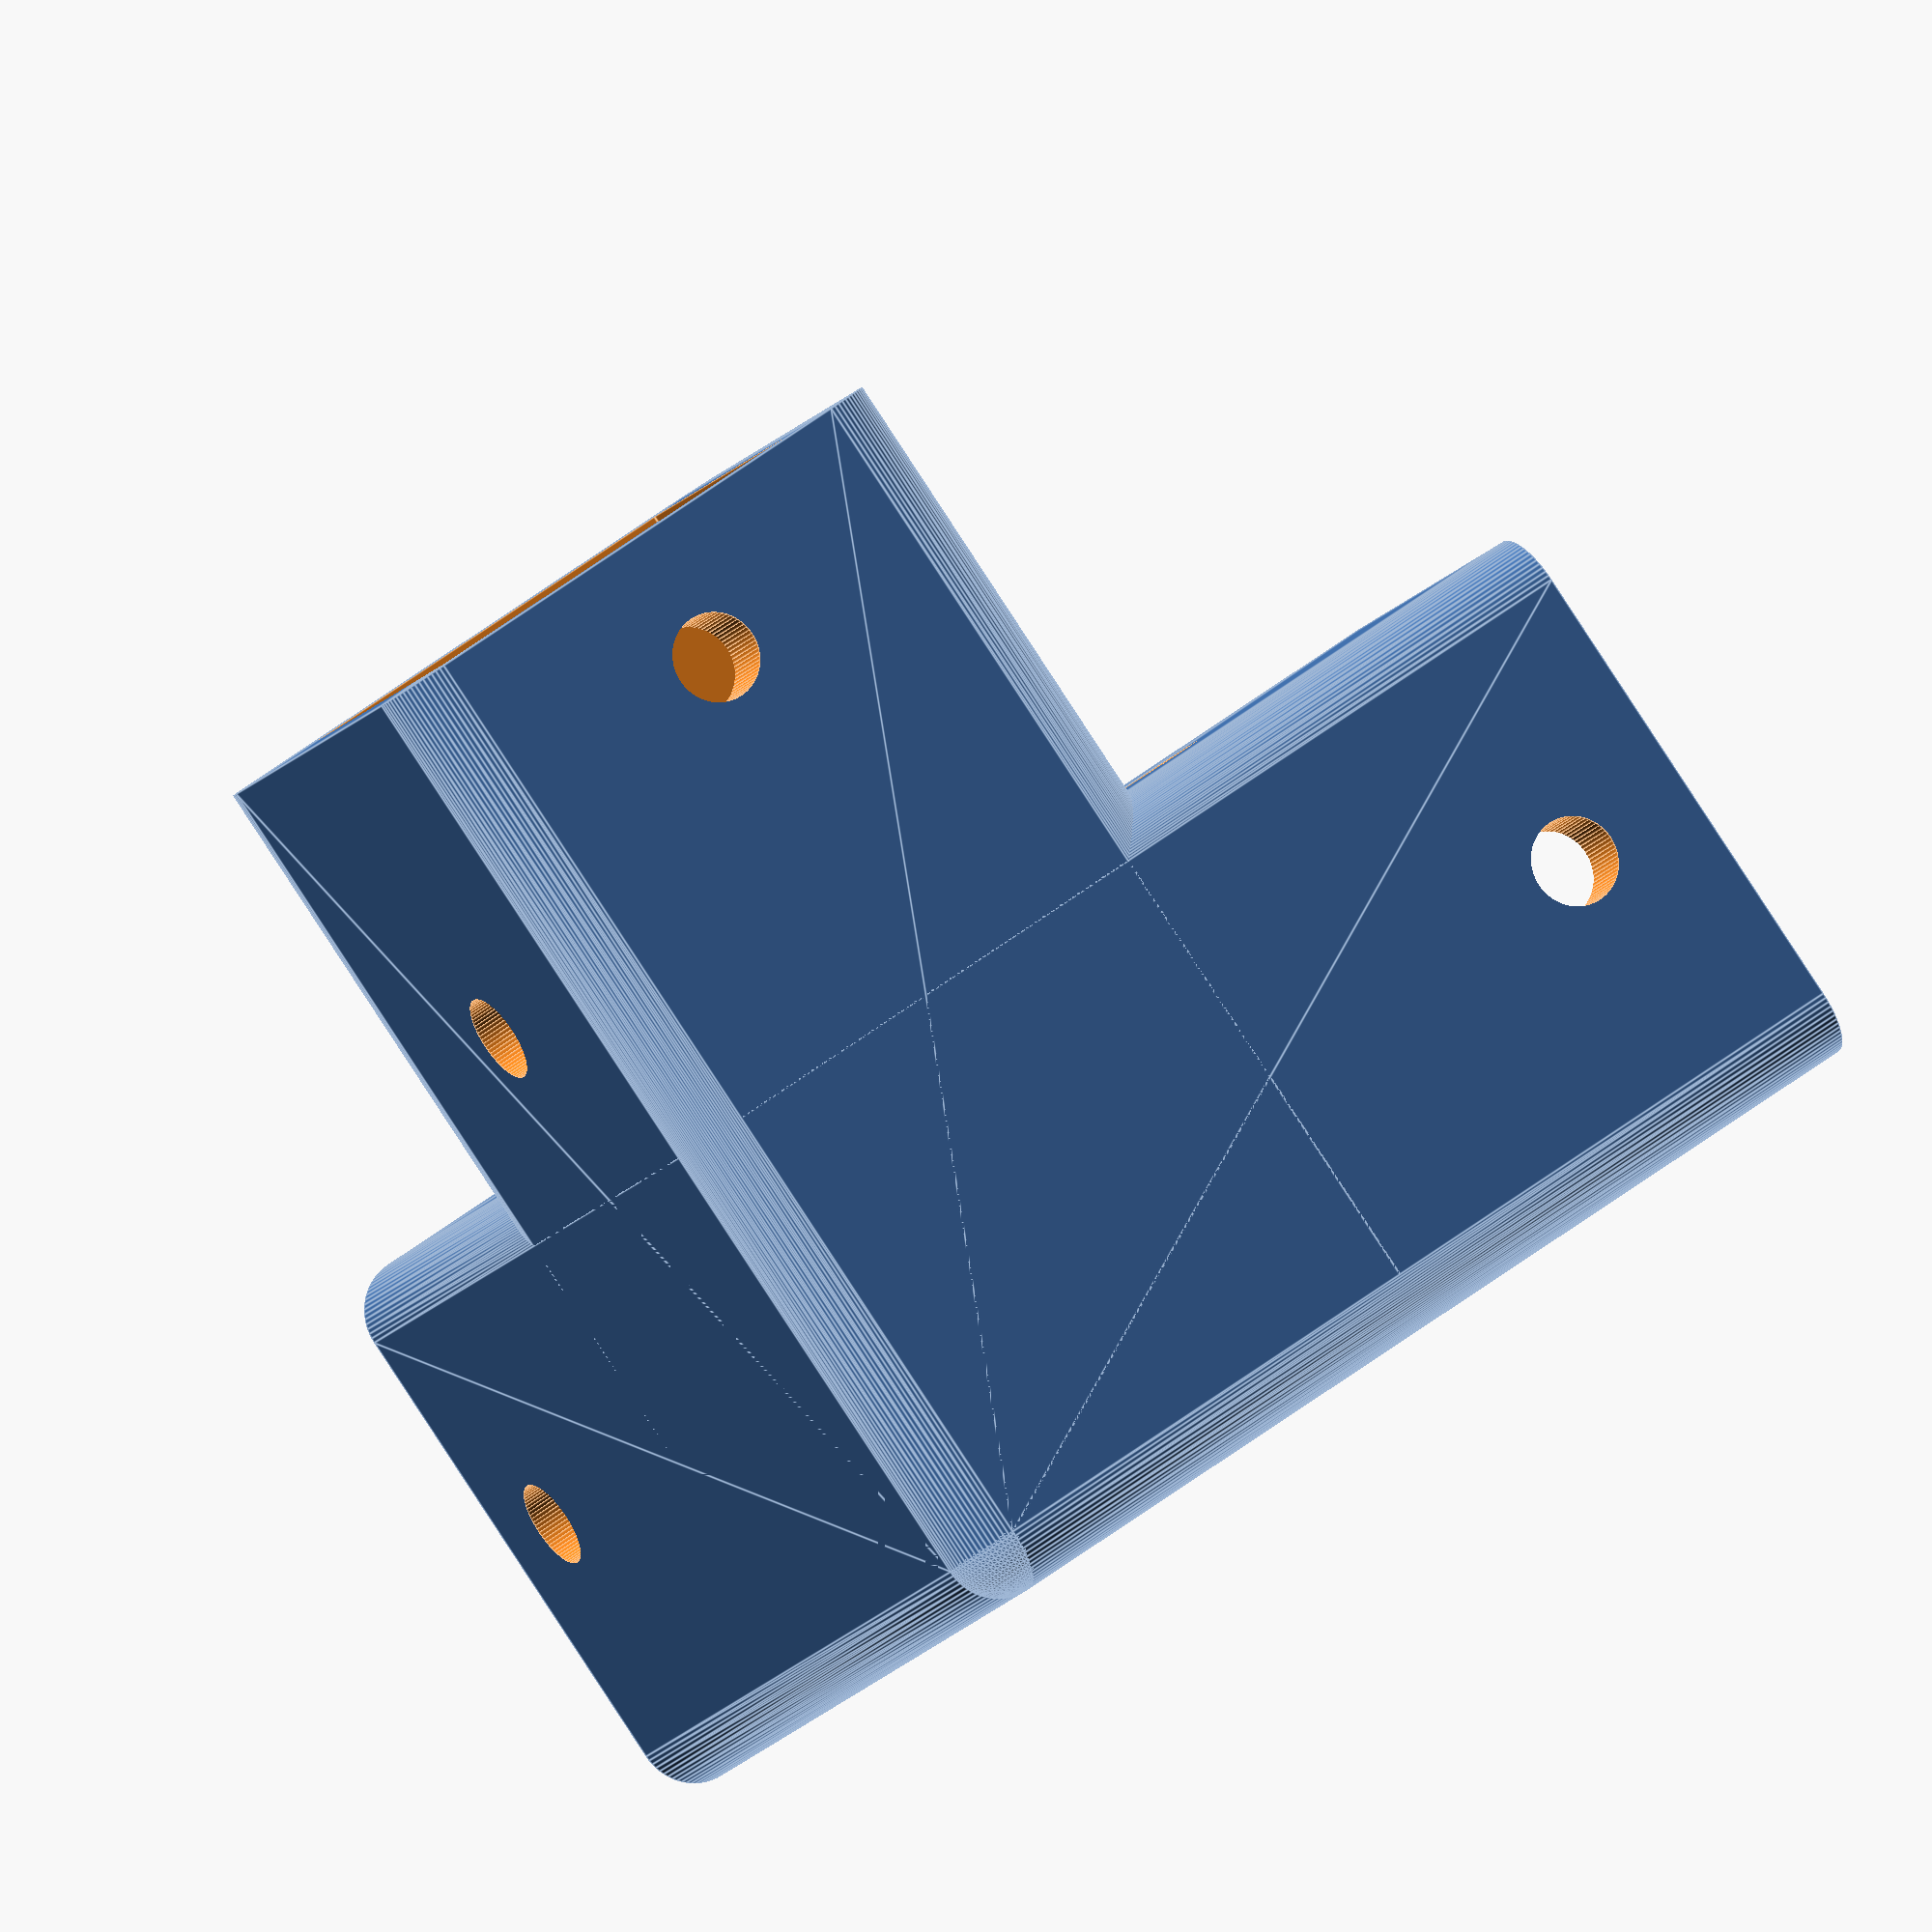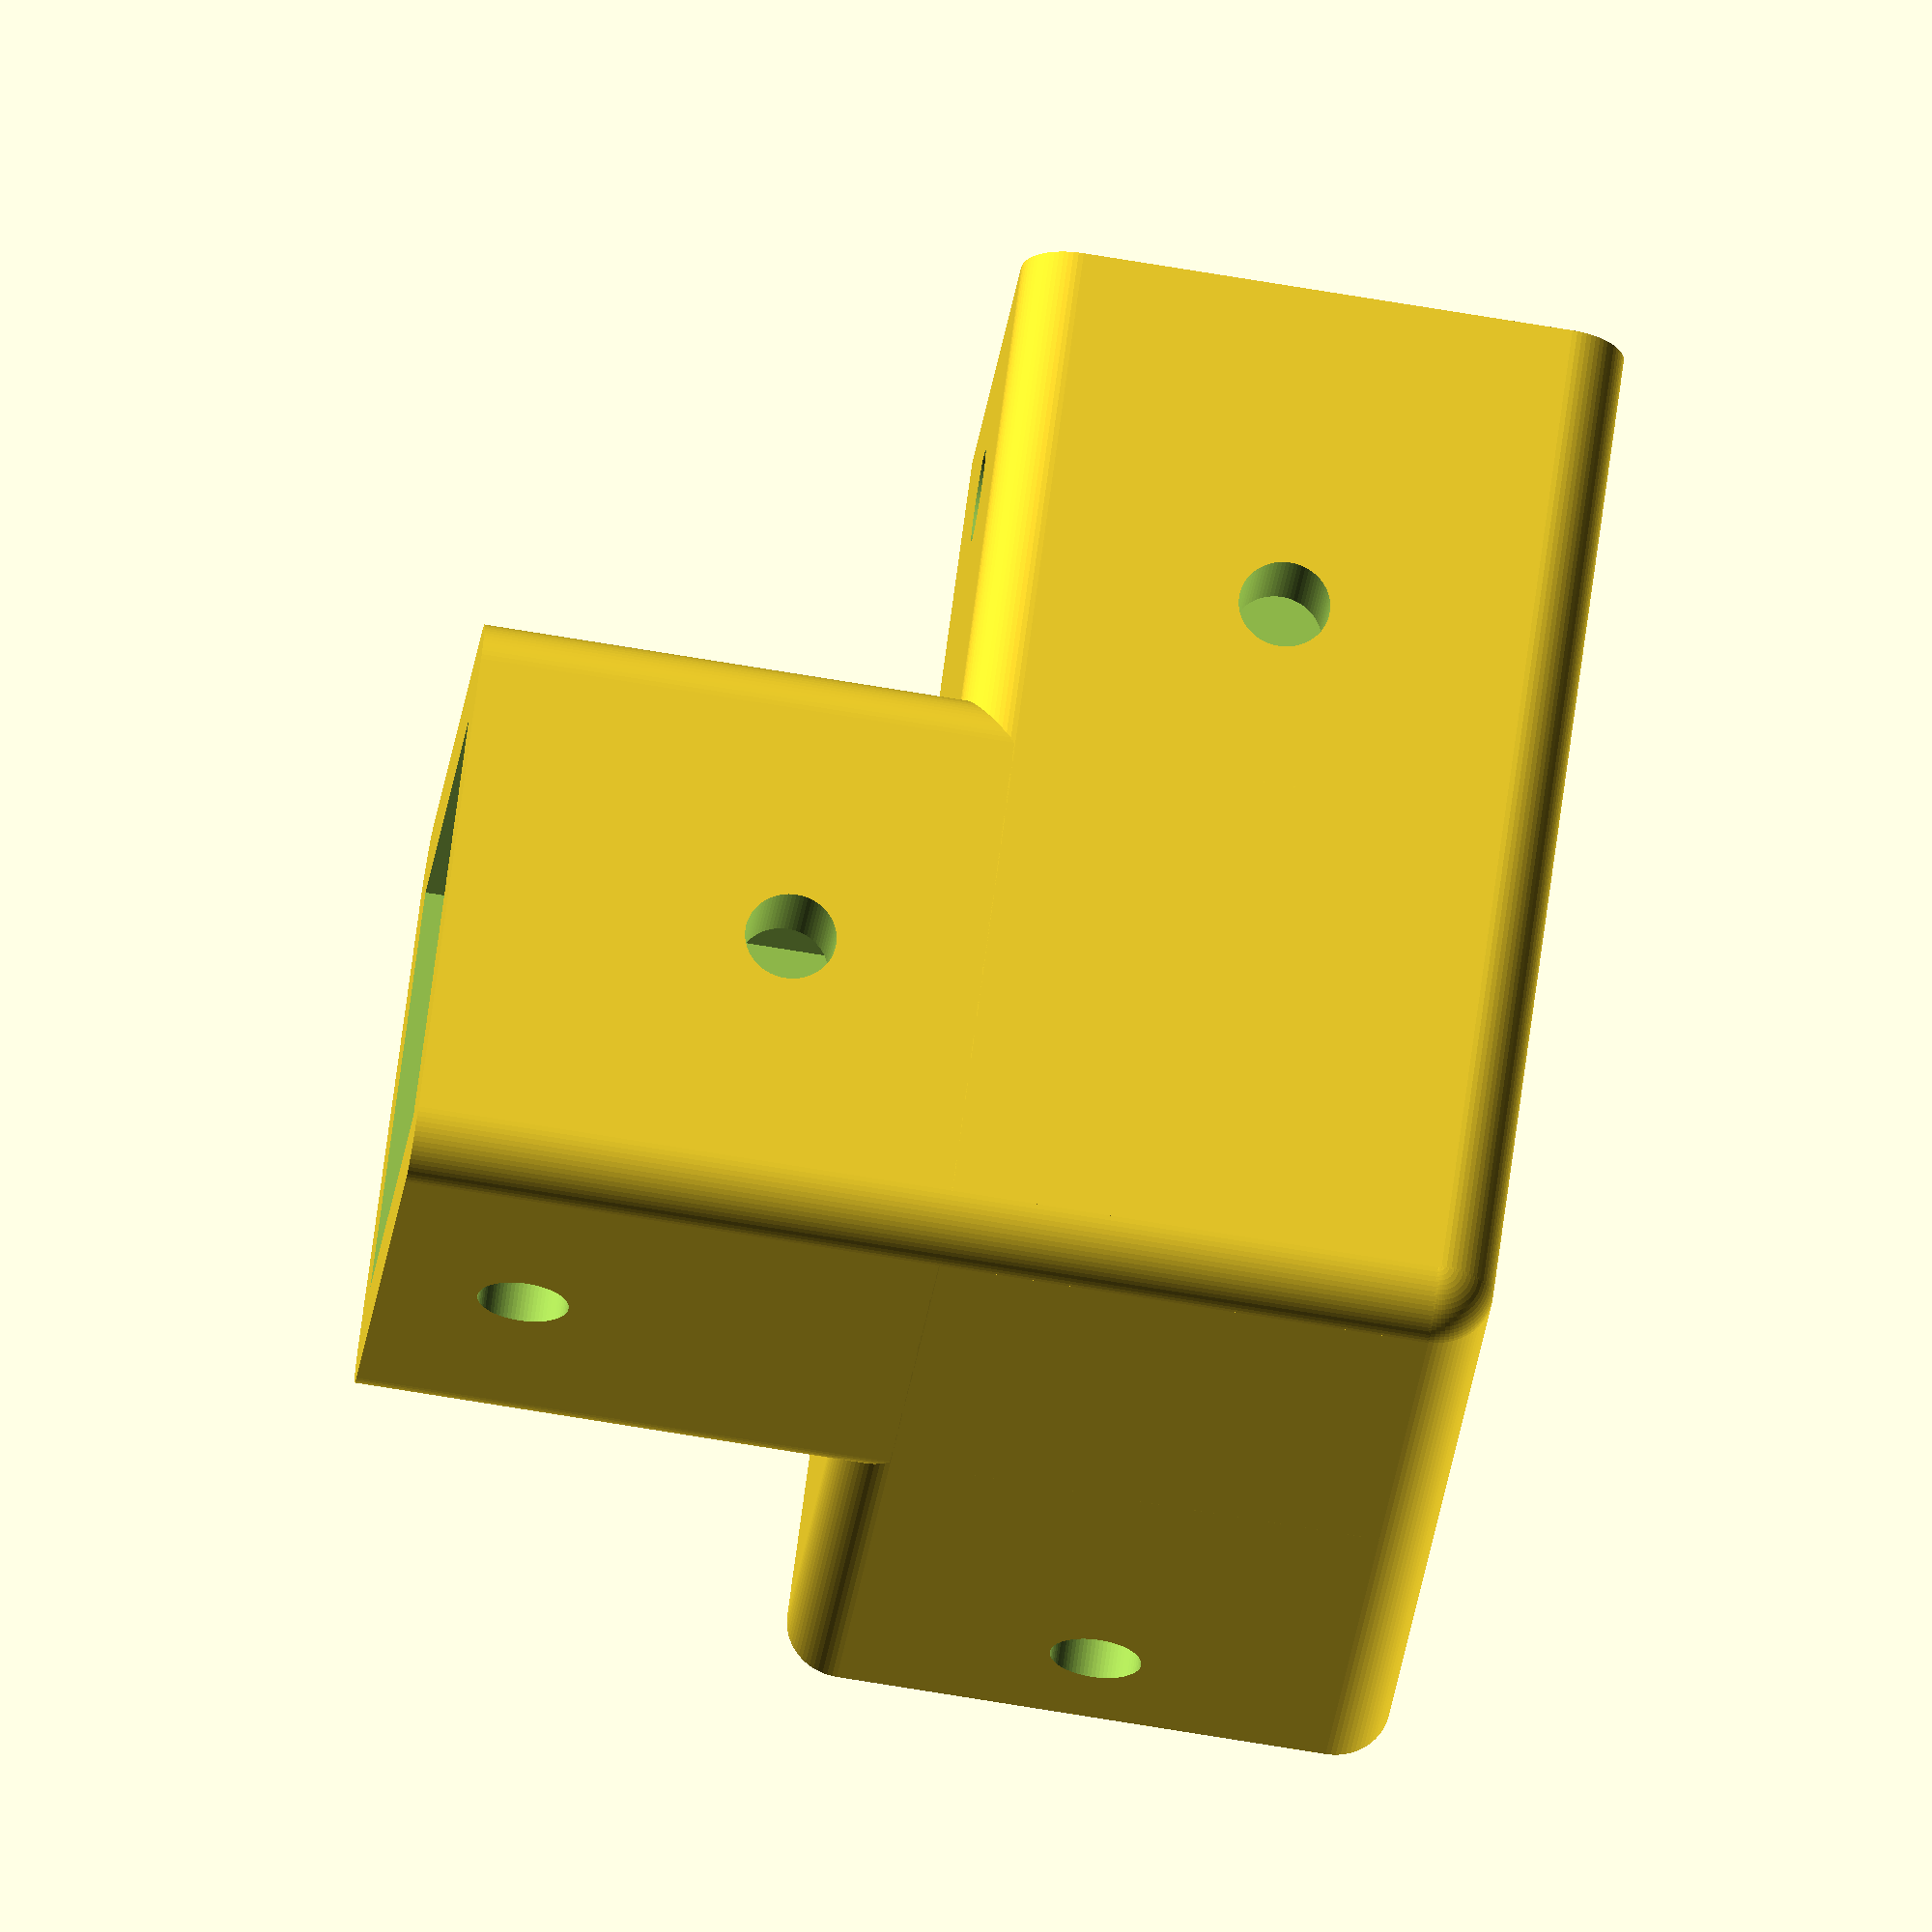
<openscad>
$fa=5; $fs=0.1;

wall=3; // толщина стенки
rout=2; // радиус скругления внешней оболочки
prof=15.2; // грань квадратного профиля
lmult=2.5; // длина уголка = lmult*prof
rhole=1.6; // радиус крепежного отверстия
    
difference()
{
    union() //внешнее
    {    

        hull() //x
        {
            translate([rout, rout, rout]) rotate([0,90,0]) cylinder(h=lmult*prof-rout, r=rout);
            translate([rout, prof+2*wall-rout, rout]) rotate([0,90,0]) cylinder(h=lmult*prof-rout, r=rout);
            translate([rout, rout, prof+2*wall-rout]) rotate([0,90,0]) cylinder(h=lmult*prof-rout, r=rout);
            translate([rout, prof+2*wall-rout, prof+2*wall-rout]) rotate([0,90,0]) cylinder(h=lmult*prof-rout, r=rout);
        }
        
        hull() //z
        {
            translate([rout, rout, rout]) cylinder(h=lmult*prof-rout, r=rout);
            translate([prof+2*wall-rout, rout, rout]) cylinder(h=lmult*prof-rout, r=rout);
            translate([rout, prof+2*wall-rout, rout]) cylinder(h=lmult*prof-rout, r=rout);
            translate([prof+2*wall-rout, prof+2*wall-rout, rout]) cylinder(h=lmult*prof-rout, r=rout);
            
        }
        
        hull() //y
        {
            translate([rout, rout, rout]) rotate([-90,0,0]) cylinder(h=lmult*prof-rout, r=rout);
            translate([prof+2*wall-rout, rout, rout]) rotate([-90,0,0]) cylinder(h=lmult*prof-rout, r=rout);
            translate([rout, rout, prof+2*wall-rout]) rotate([-90,0,0]) cylinder(h=lmult*prof-rout, r=rout);
            translate([prof+2*wall-rout, rout, prof+2*wall-rout]) rotate([-90,0,0]) cylinder(h=lmult*prof-rout, r=rout);
            
        }
        
        translate([rout, rout, rout]) sphere(r=rout); // уголок
        
     
    }
    
    union() //внутреннее
    {
        translate([wall, wall, wall]) cube([lmult*prof-wall+0.01, prof, prof]);
        translate([wall, wall, prof+wall-0.01]) cube([prof, prof, (lmult-1)*prof-wall+0.02]);
        translate([wall, prof+wall-0.01, wall]) cube([prof, (lmult-1)*prof-wall+0.02, prof]);
        
        // отверстия
        translate([lmult*prof -5, prof/2+wall, prof/2+wall]) 
            rotate([90,0,0]) cylinder(h=prof+2*wall+0.01, r=rhole, center=true);
        translate([lmult*prof -12, prof/2+wall, prof/2+wall]) 
            cylinder(h=prof+2*wall+0.01, r=rhole, center=true);

        translate([prof/2+wall, prof/2+wall, lmult*prof -5]) 
            rotate([90,0,0]) cylinder(h=prof+2*wall+0.01, r=rhole, center=true);
        translate([prof/2+wall, prof/2+wall, lmult*prof -12]) 
            rotate([90,0,90]) cylinder(h=prof+2*wall+0.01, r=rhole, center=true);
       
        translate([prof/2+wall, lmult*prof -5, prof/2+wall]) 
            rotate([0,90,0]) cylinder(h=prof+2*wall+0.01, r=rhole, center=true);
        translate([prof/2+wall, lmult*prof -12, prof/2+wall]) 
            cylinder(h=prof+2*wall+0.01, r=rhole, center=true);
        
        
        
    }
    
    
}
</openscad>
<views>
elev=89.1 azim=339.4 roll=33.3 proj=o view=edges
elev=203.5 azim=172.7 roll=5.7 proj=o view=solid
</views>
